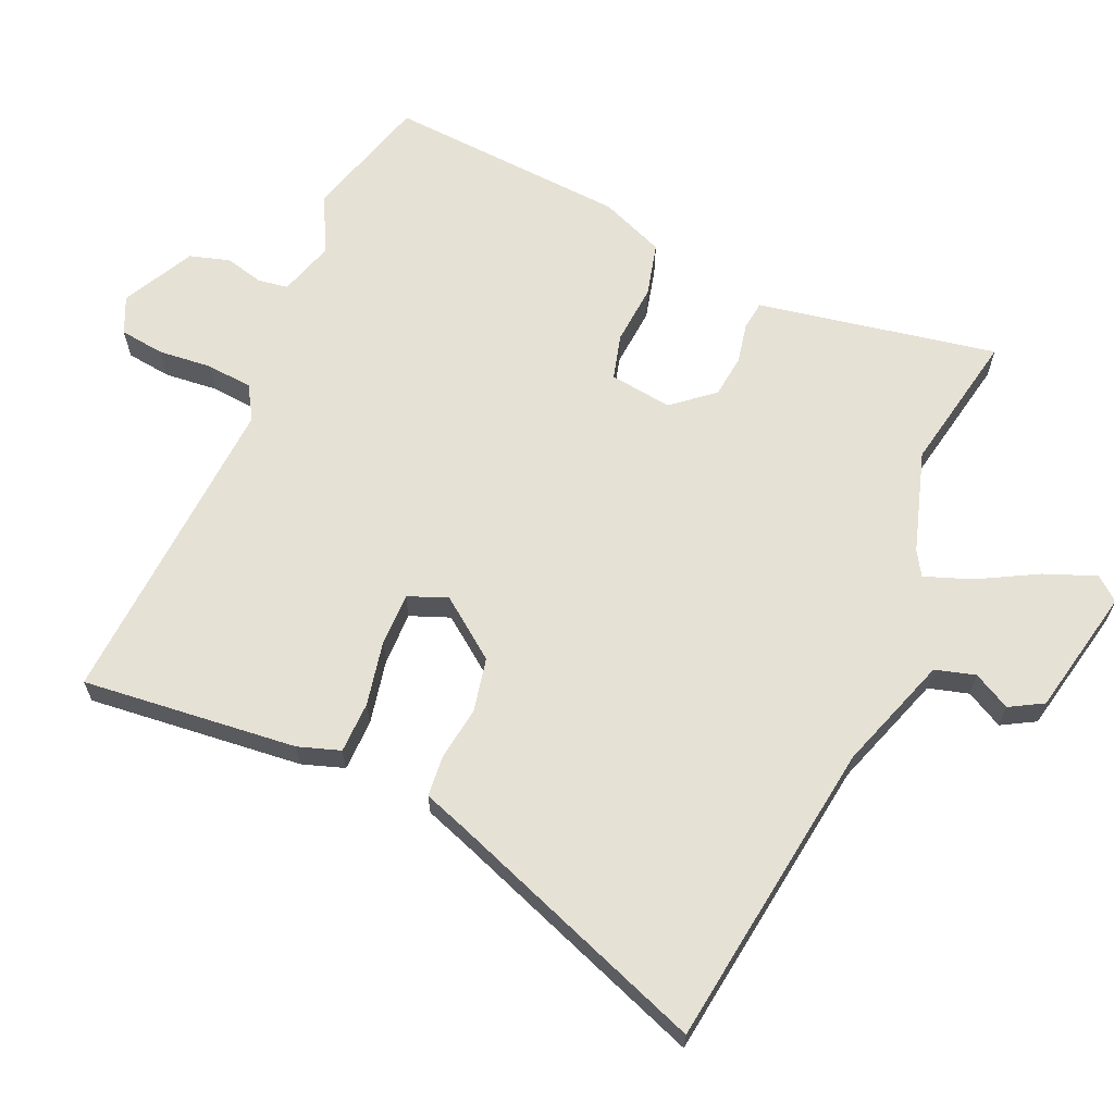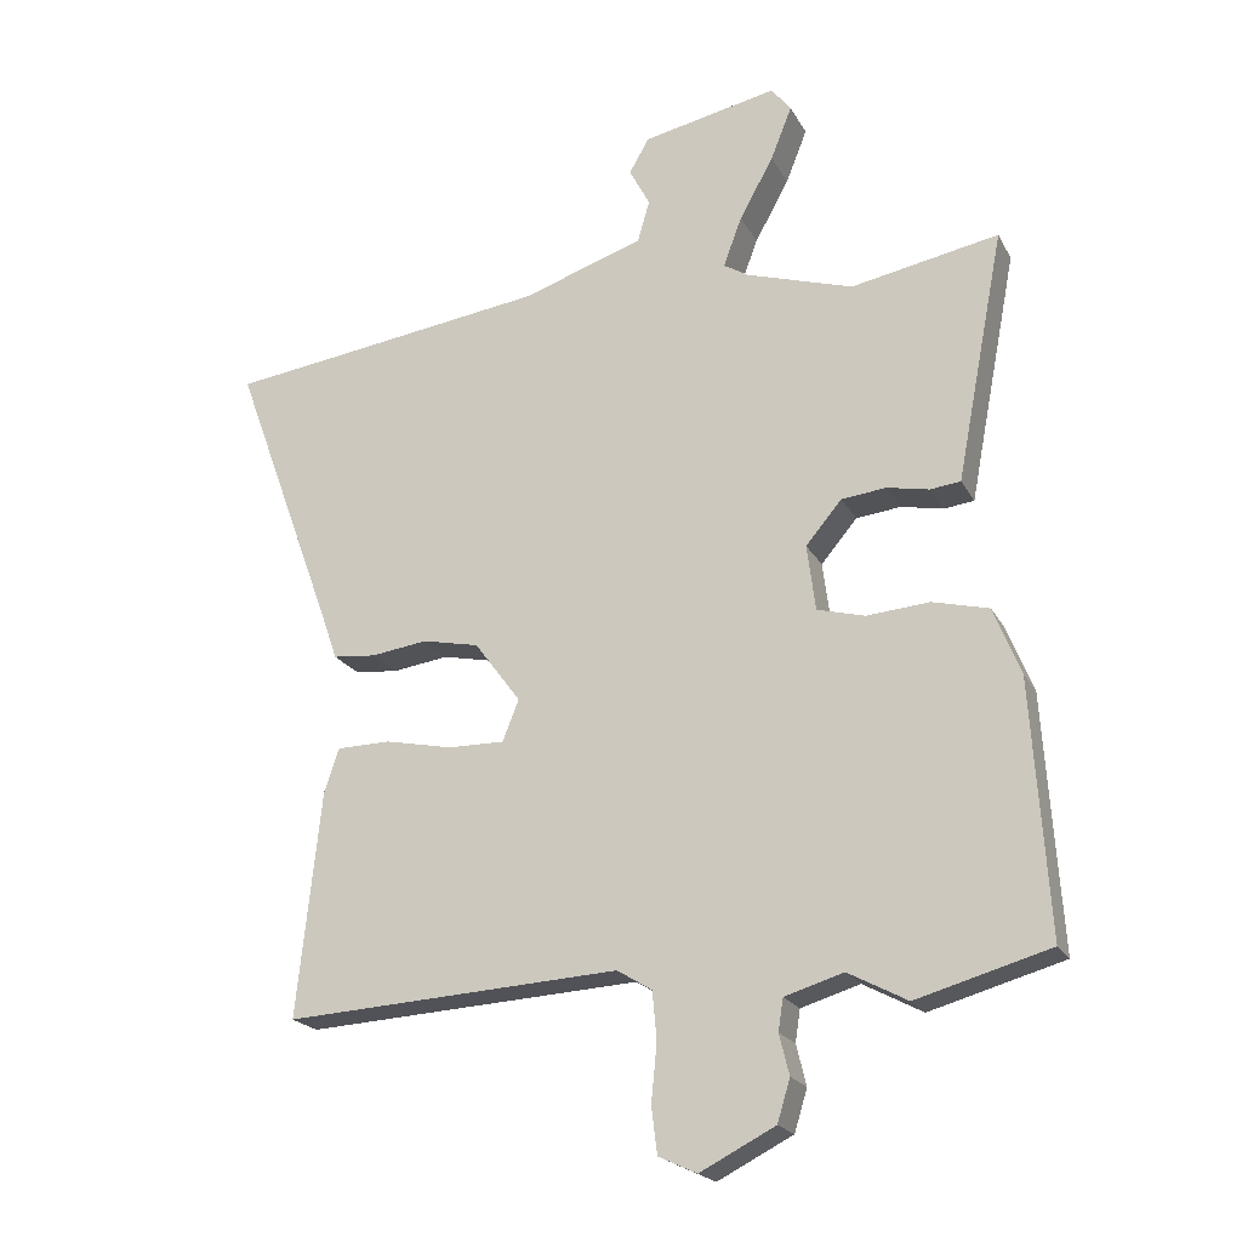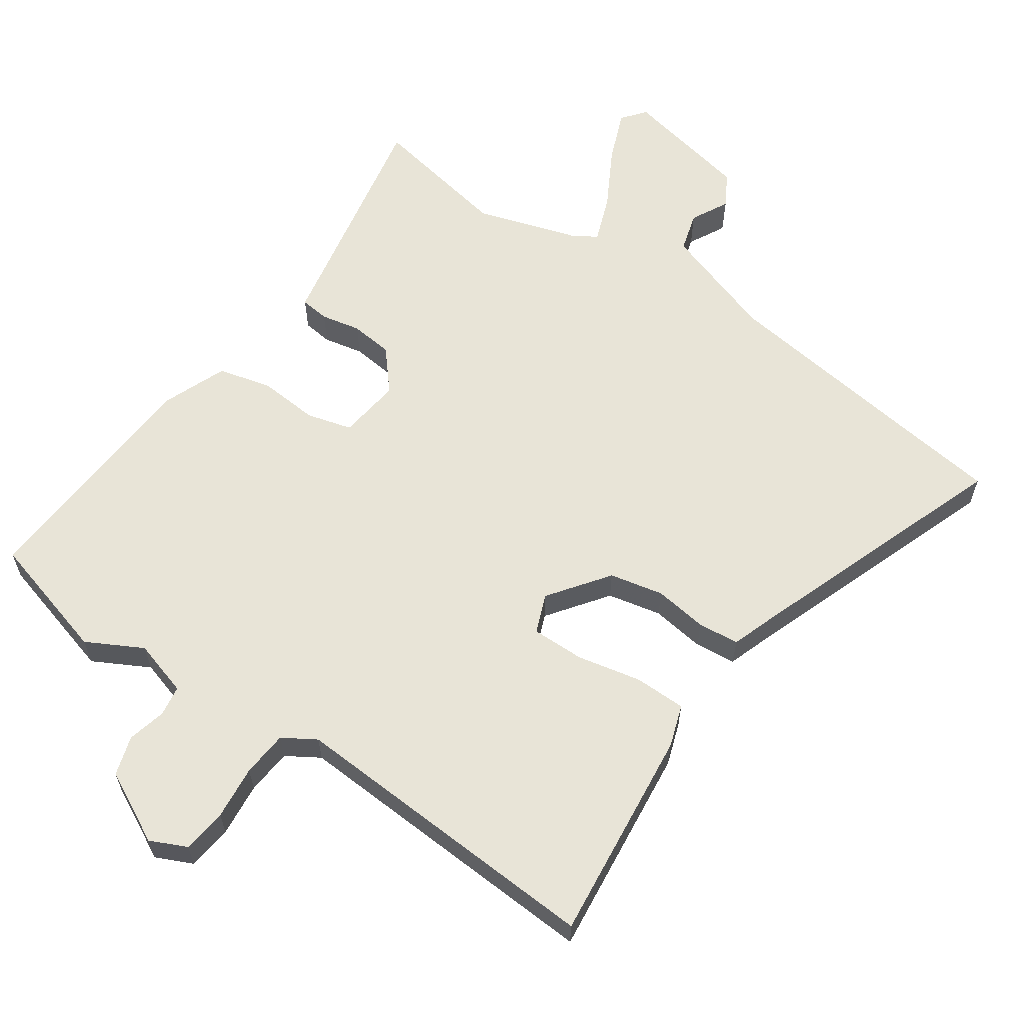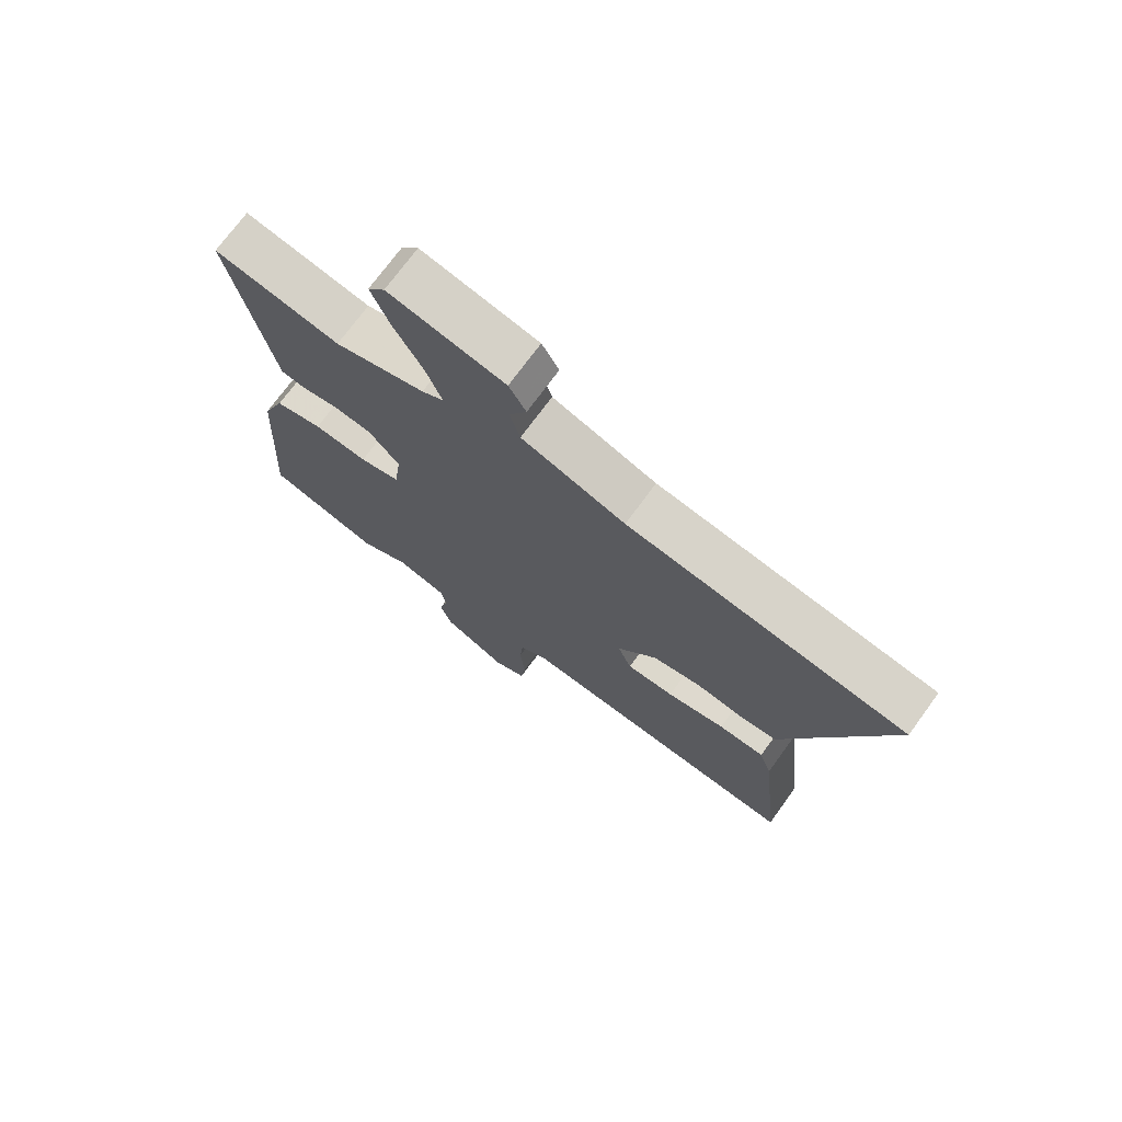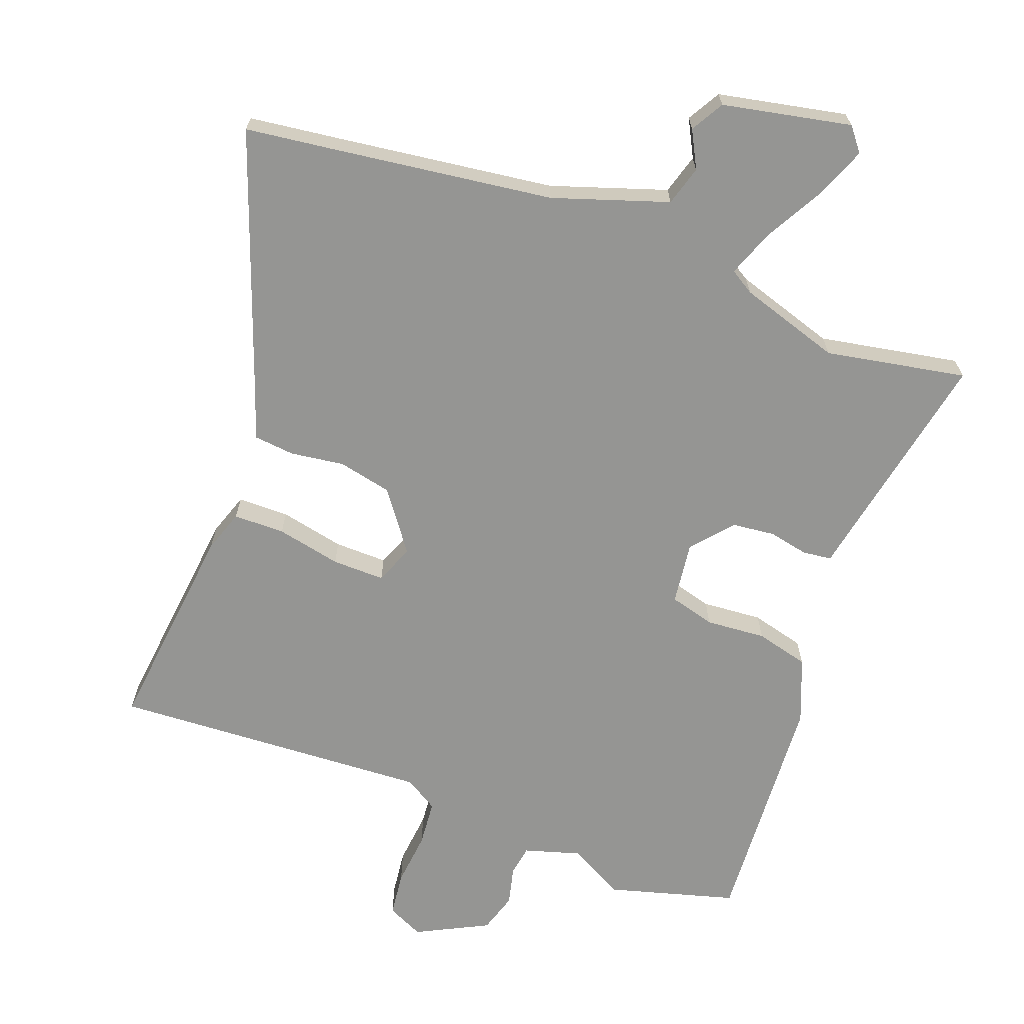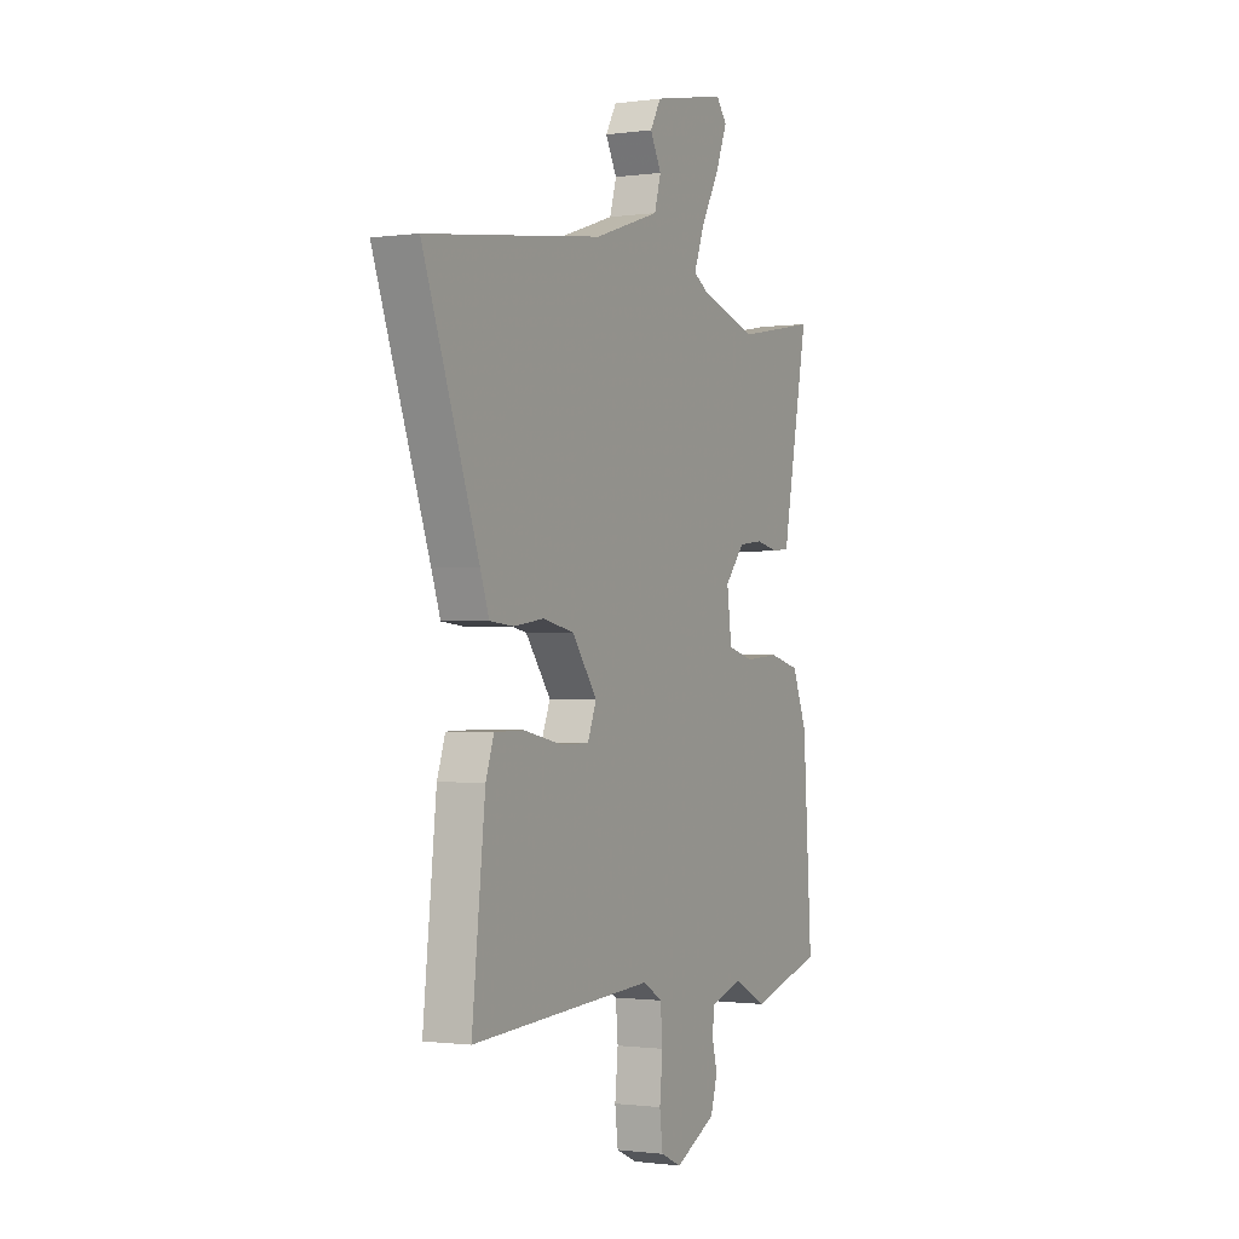
<metadata>
{"format":"obj","ext":"obj","renderer":"f3d","projection":"perspective","resolution":1024,"background":"white","views":[{"elev":64.8,"azim":-66.1,"up":"+Y"},{"elev":-20.7,"azim":21.4,"up":"+Z"},{"elev":61.3,"azim":-145.5,"up":"+Y"},{"elev":73.0,"azim":-143.9,"up":"+Z"},{"elev":-67.3,"azim":-20.6,"up":"+Y"},{"elev":-1.0,"azim":-62.9,"up":"+Z"}]}
</metadata>
<code>
v 0.324 0.07 0.467
v 0.532 0.07 0.506
v 0.475 0.07 0.21
v 0.464 0.07 0.152
v 0.421 0.07 0.147
v 0.362 0.07 0.159
v 0.299 0.07 0.152
v 0.248 0.07 0.092
v 0.26 0.07 -0.001
v 0.327 0.07 -0.019
v 0.416 0.07 -0.012
v 0.495 0.07 -0.032
v 0.533 0.07 -0.127
v 0.556 0.07 -0.484
v 0.368 0.07 -0.537
v 0.285 0.07 -0.493
v 0.202 0.07 -0.518
v 0.195 0.07 -0.563
v 0.209 0.07 -0.62
v 0.191 0.07 -0.679
v 0.085 0.07 -0.733
v 0.031 0.07 -0.708
v 0.023 0.07 -0.642
v 0.031 0.07 -0.562
v 0.025 0.07 -0.494
v -0.024 0.07 -0.464
v -0.497 0.07 -0.491
v -0.463 0.07 -0.173
v -0.442 0.07 -0.111
v -0.366 0.07 -0.11
v -0.27 0.07 -0.13
v -0.192 0.07 -0.131
v -0.169 0.07 -0.073
v -0.234 0.07 0.015
v -0.314 0.07 0.032
v -0.393 0.07 0.021
v -0.454 0.07 0.027
v -0.477 0.07 0.093
v -0.62 0.07 0.484
v -0.482 0.07 0.502
v -0.162 0.07 0.545
v 0.008 0.07 0.602
v 0.025 0.07 0.661
v -0.004 0.07 0.716
v 0.024 0.07 0.765
v 0.214 0.07 0.804
v 0.242 0.07 0.769
v 0.212 0.07 0.693
v 0.164 0.07 0.606
v 0.138 0.07 0.536
v 0.174 0.07 0.514
v 0.324 0 0.467
v 0.532 0 0.506
v 0.475 0 0.21
v 0.464 0 0.152
v 0.421 0 0.147
v 0.362 0 0.159
v 0.299 0 0.152
v 0.248 0 0.092
v 0.26 0 -0.001
v 0.327 0 -0.019
v 0.416 0 -0.012
v 0.495 0 -0.032
v 0.533 0 -0.127
v 0.556 0 -0.484
v 0.368 0 -0.537
v 0.285 0 -0.493
v 0.202 0 -0.518
v 0.195 0 -0.563
v 0.209 0 -0.62
v 0.191 0 -0.679
v 0.085 0 -0.733
v 0.031 0 -0.708
v 0.023 0 -0.642
v 0.031 0 -0.562
v 0.025 0 -0.494
v -0.024 0 -0.464
v -0.497 0 -0.491
v -0.463 0 -0.173
v -0.442 0 -0.111
v -0.366 0 -0.11
v -0.27 0 -0.13
v -0.192 0 -0.131
v -0.169 0 -0.073
v -0.234 0 0.015
v -0.314 0 0.032
v -0.393 0 0.021
v -0.454 0 0.027
v -0.477 0 0.093
v -0.62 0 0.484
v -0.482 0 0.502
v -0.162 0 0.545
v 0.008 0 0.602
v 0.025 0 0.661
v -0.004 0 0.716
v 0.024 0 0.765
v 0.214 0 0.804
v 0.242 0 0.769
v 0.212 0 0.693
v 0.164 0 0.606
v 0.138 0 0.536
v 0.174 0 0.514
f 46 47 48 49
f 46 49 50
f 43 44 45 46
f 42 43 46 50
f 41 42 50 51
f 38 39 40
f 35 36 37 38
f 34 35 38 40
f 33 34 40 41
f 28 29 30 31
f 26 27 28 31
f 25 26 31 32
f 21 22 23 24
f 21 24 25
f 18 19 20 21
f 17 18 21 25
f 16 17 25 32
f 10 11 12 13
f 9 10 13 14
f 3 4 5 6
f 1 2 3 6
f 1 6 7
f 33 41 51 1
f 9 14 15 16
f 8 9 16 32
f 8 32 33
f 1 7 8 33
f 100 99 98 97
f 101 100 97
f 97 96 95 94
f 101 97 94 93
f 102 101 93 92
f 91 90 89
f 89 88 87 86
f 91 89 86 85
f 92 91 85 84
f 82 81 80 79
f 82 79 78 77
f 83 82 77 76
f 75 74 73 72
f 76 75 72
f 72 71 70 69
f 76 72 69 68
f 83 76 68 67
f 64 63 62 61
f 65 64 61 60
f 57 56 55 54
f 57 54 53 52
f 58 57 52
f 52 102 92 84
f 67 66 65 60
f 83 67 60 59
f 84 83 59
f 84 59 58 52
f 1 52 53 2
f 2 53 54 3
f 3 54 55 4
f 4 55 56 5
f 5 56 57 6
f 6 57 58 7
f 7 58 59 8
f 8 59 60 9
f 9 60 61 10
f 10 61 62 11
f 11 62 63 12
f 12 63 64 13
f 13 64 65 14
f 14 65 66 15
f 15 66 67 16
f 16 67 68 17
f 17 68 69 18
f 18 69 70 19
f 19 70 71 20
f 20 71 72 21
f 21 72 73 22
f 22 73 74 23
f 23 74 75 24
f 24 75 76 25
f 25 76 77 26
f 26 77 78 27
f 27 78 79 28
f 28 79 80 29
f 29 80 81 30
f 30 81 82 31
f 31 82 83 32
f 32 83 84 33
f 33 84 85 34
f 34 85 86 35
f 35 86 87 36
f 36 87 88 37
f 37 88 89 38
f 38 89 90 39
f 39 90 91 40
f 40 91 92 41
f 41 92 93 42
f 42 93 94 43
f 43 94 95 44
f 44 95 96 45
f 45 96 97 46
f 46 97 98 47
f 47 98 99 48
f 48 99 100 49
f 49 100 101 50
f 50 101 102 51
f 51 102 52 1

</code>
